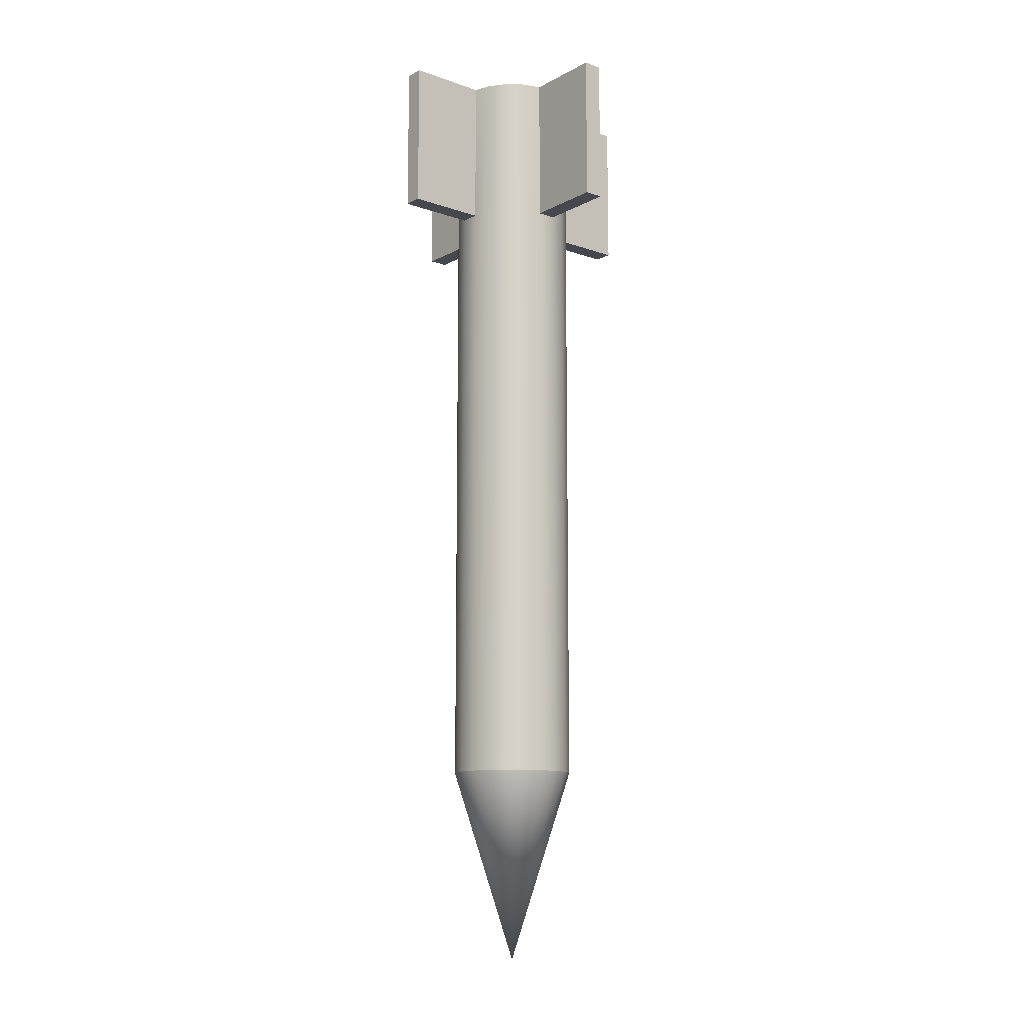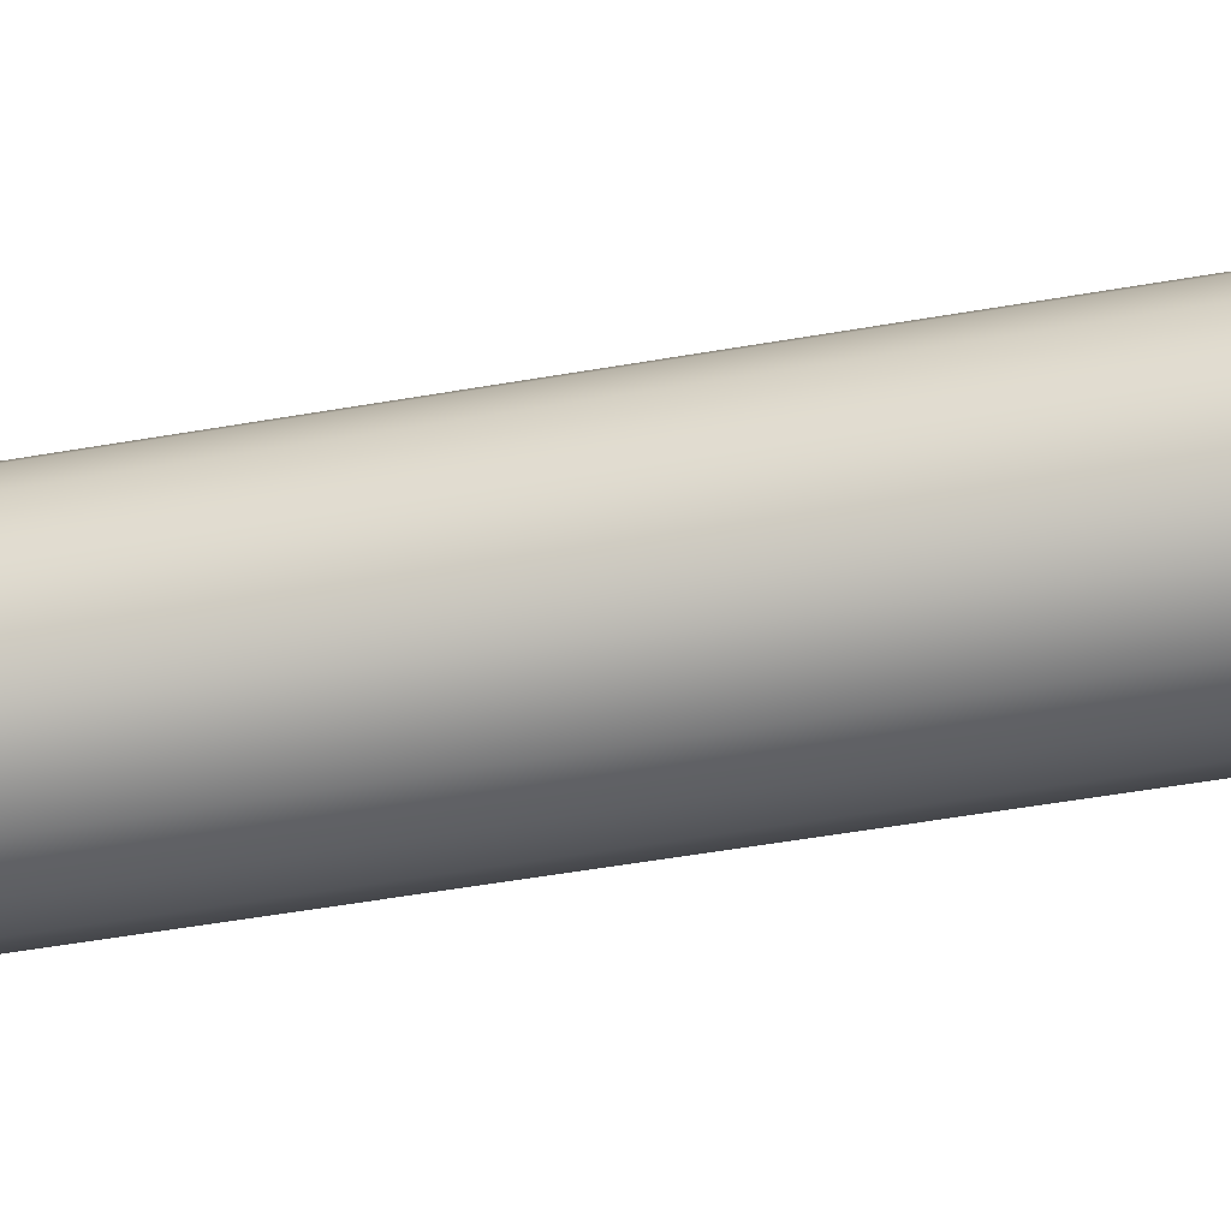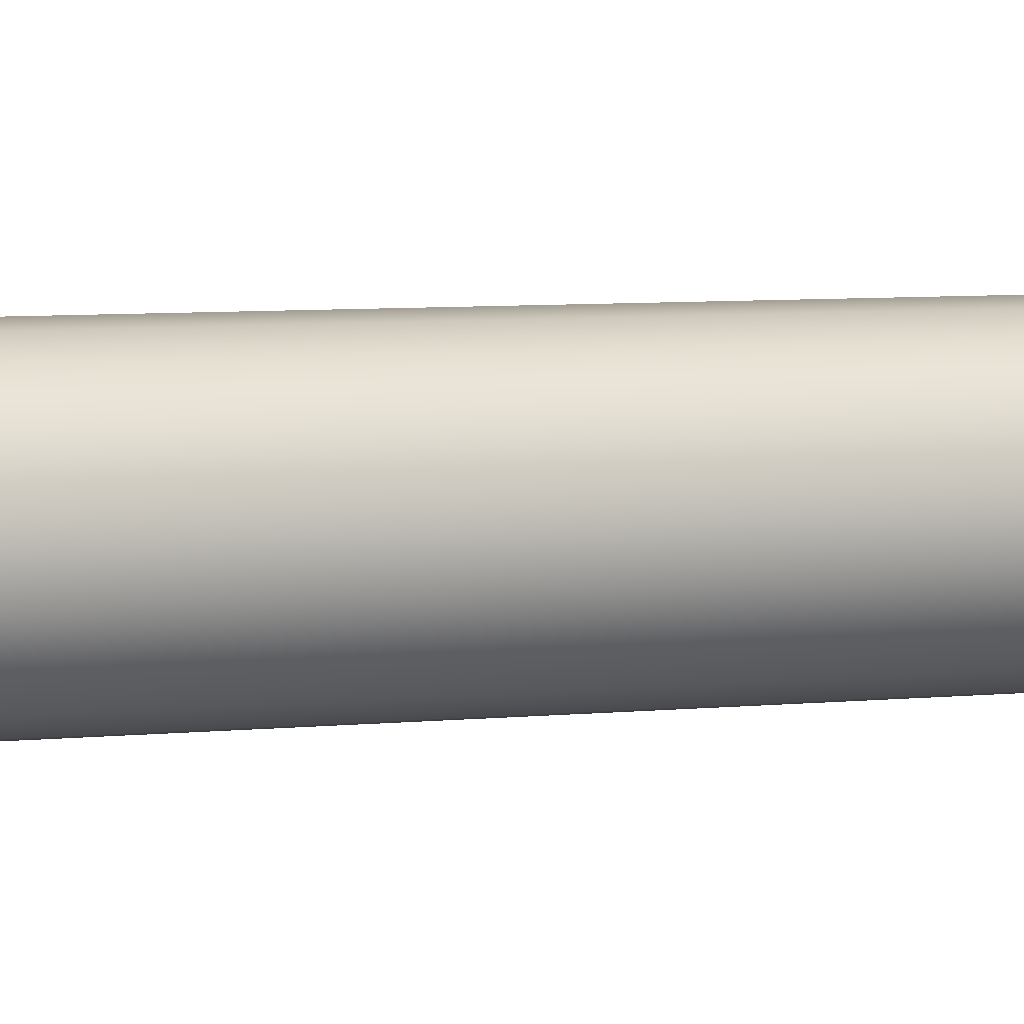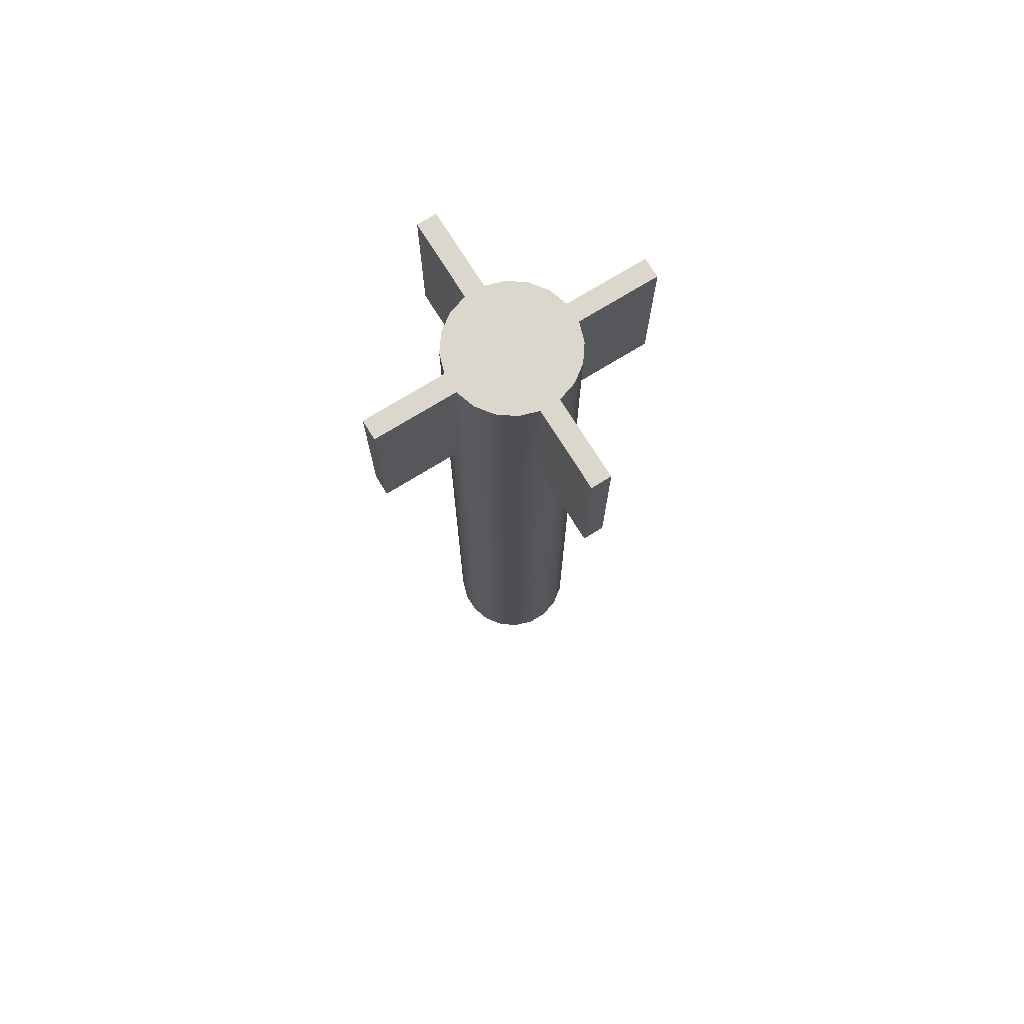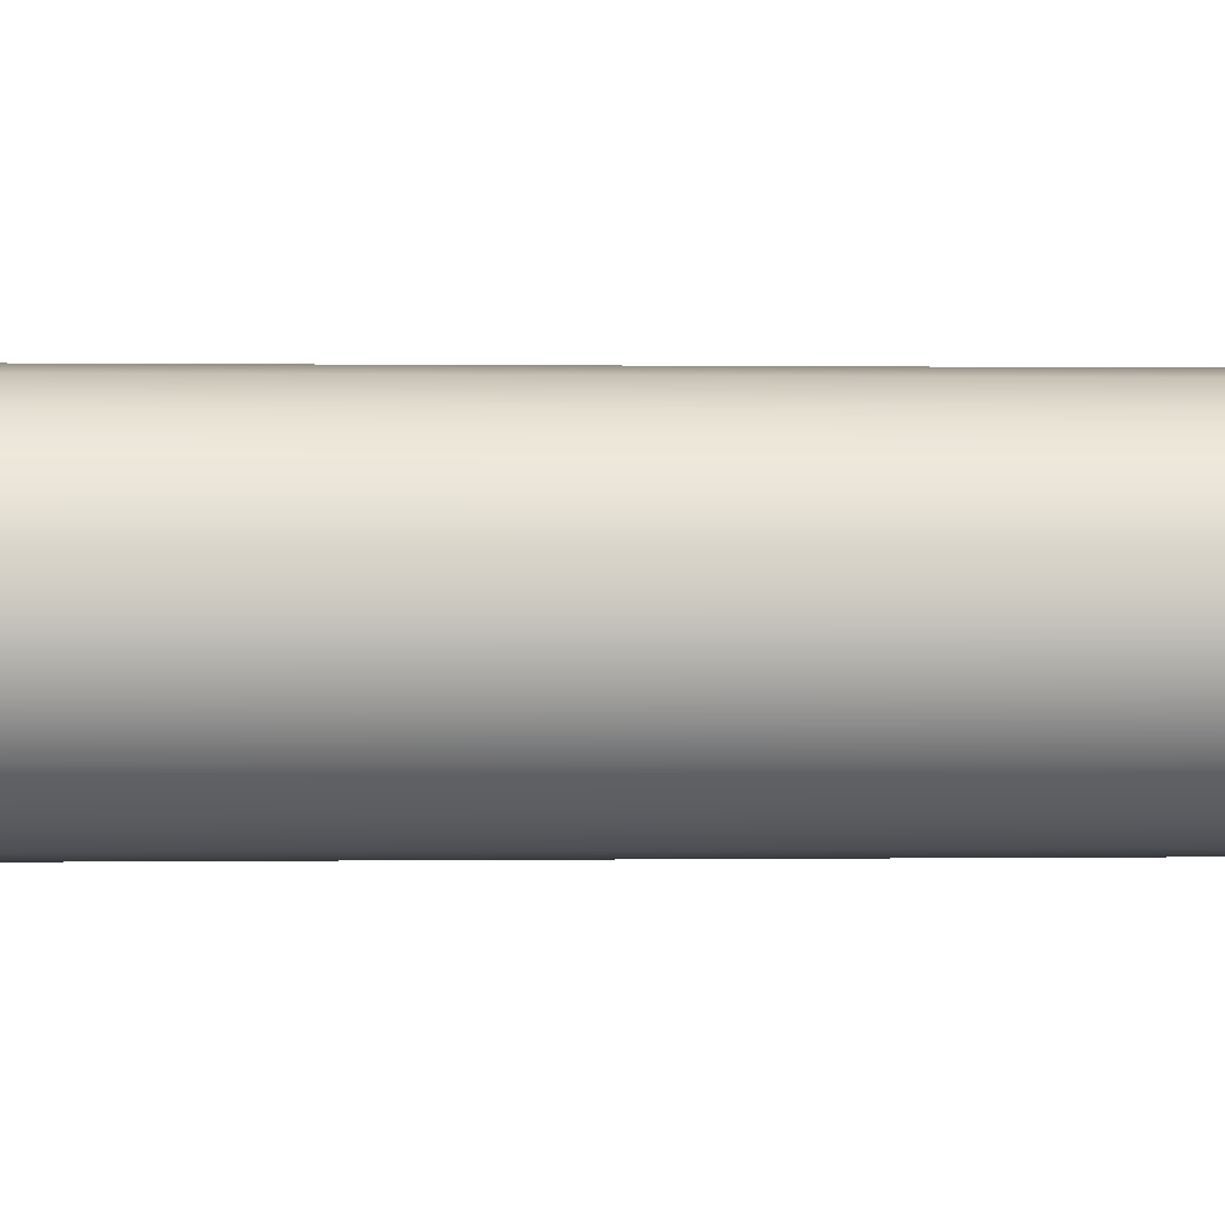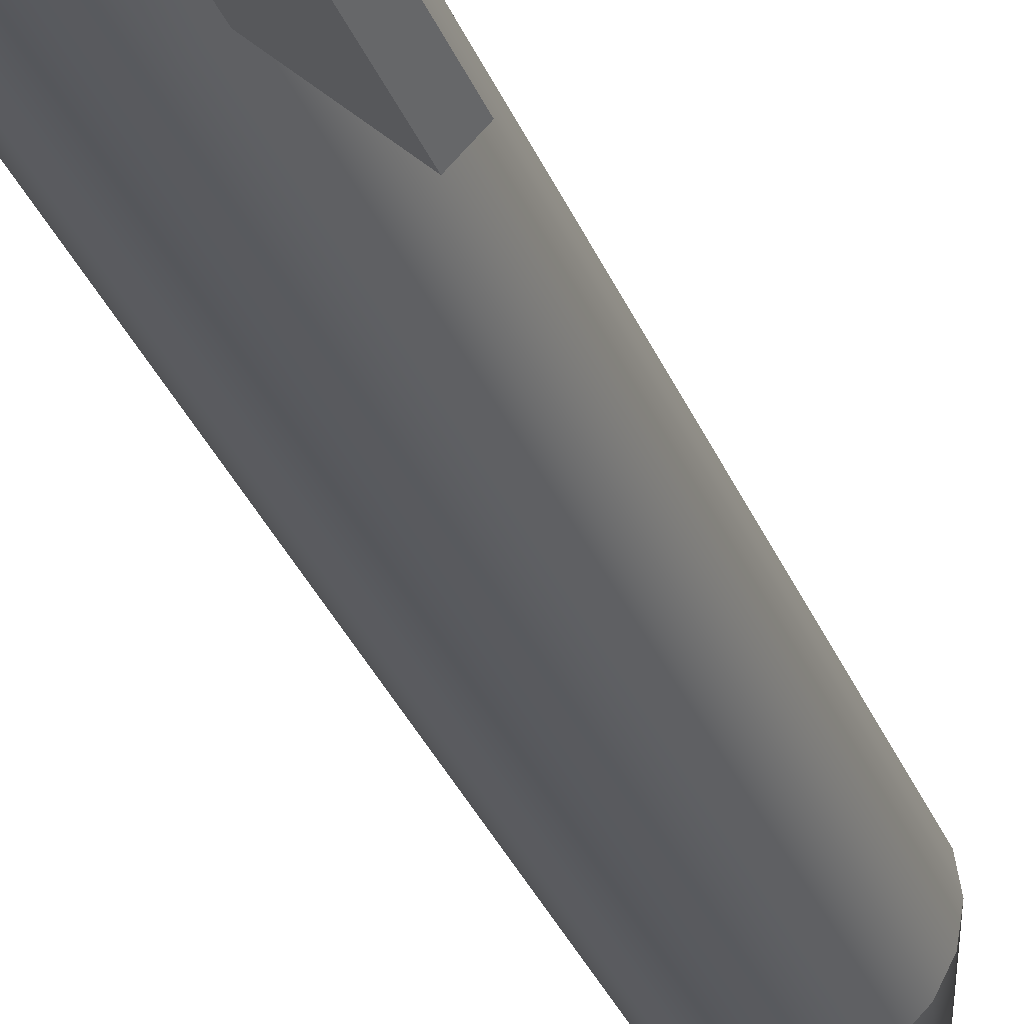
<metadata>
{"format":"obj","ext":"obj","renderer":"f3d","projection":"perspective","resolution":1024,"background":"white","views":[{"elev":-11.8,"azim":-174.2,"up":"+Z"},{"elev":-40.5,"azim":102.9,"up":"+Y"},{"elev":4.8,"azim":-112.3,"up":"+Y"},{"elev":73.2,"azim":-76.7,"up":"+Z"},{"elev":0.1,"azim":-97.4,"up":"+Y"},{"elev":-30.6,"azim":18.6,"up":"+Y"}]}
</metadata>
<code>
g default
v 0.01217 -0.03744 -0.004043
v 0.02314 -0.03185 -0.004043
v 0.03185 -0.02314 -0.004043
v 0.03744 -0.01217 -0.004043
v 0.03937 0 -0.004043
v 0.03744 0.01217 -0.004043
v 0.03185 0.02314 -0.004043
v 0.02314 0.03185 -0.004043
v 0.01217 0.03744 -0.004043
v -0 0.03937 -0.004043
v -0.01217 0.03744 -0.004043
v -0.02314 0.03185 -0.004043
v -0.03185 0.02314 -0.004043
v -0.03744 0.01217 -0.004043
v -0.03937 0 -0.004043
v -0.03744 -0.01217 -0.004043
v -0.03185 -0.02314 -0.004043
v -0.02314 -0.03185 -0.004043
v -0.01217 -0.03744 -0.004043
v -0 -0.03937 -0.004043
v 0.01217 -0.03744 0.4858
v 0.02314 -0.03185 0.4858
v 0.03185 -0.02314 0.4858
v 0.03744 -0.01217 0.4858
v 0.03937 0 0.4858
v 0.03744 0.01217 0.4858
v 0.03185 0.02314 0.4858
v 0.02314 0.03185 0.4858
v 0.01217 0.03744 0.4858
v 0 0.03937 0.4858
v -0.01217 0.03744 0.4858
v -0.02314 0.03185 0.4858
v -0.03185 0.02314 0.4858
v -0.03744 0.01217 0.4858
v -0.03937 0 0.4858
v -0.03744 -0.01217 0.4858
v -0.03185 -0.02314 0.4858
v -0.02314 -0.03185 0.4858
v -0.01217 -0.03744 0.4858
v 0 -0.03937 0.4858
v -0 0 -0.128
v 0 0 0.4858
v -0.02314 0.03185 0.3892
v -0.01217 0.03744 0.3892
v 0 0.03937 0.3892
v 0.01217 0.03744 0.3892
v 0.02314 0.03185 0.3892
v 0.03185 0.02314 0.3892
v 0.03744 0.01217 0.3892
v 0.03937 0 0.3892
v 0.03744 -0.01217 0.3892
v 0.03185 -0.02314 0.3892
v 0.02314 -0.03185 0.3892
v 0.01217 -0.03744 0.3892
v 0 -0.03937 0.3892
v -0.01217 -0.03744 0.3892
v -0.02314 -0.03185 0.3892
v -0.03185 -0.02314 0.3892
v -0.03744 -0.01217 0.3892
v -0.03937 0 0.3892
v -0.03744 0.01217 0.3892
v -0.03185 0.02314 0.3892
v 0.05906 0.06777 0.3892
v 0.06777 0.05906 0.3892
v 0.05906 0.06777 0.4858
v 0.06777 0.05906 0.4858
v 0.06777 -0.05906 0.3892
v 0.05906 -0.06777 0.3892
v 0.06777 -0.05906 0.4858
v 0.05906 -0.06777 0.4858
v -0.05906 -0.06777 0.3892
v -0.06777 -0.05906 0.3892
v -0.05906 -0.06777 0.4858
v -0.06777 -0.05906 0.4858
v -0.06777 0.05906 0.3892
v -0.05906 0.06777 0.3892
v -0.06777 0.05906 0.4858
v -0.05906 0.06777 0.4858
g pCylinder1
f 1 2 53 54
f 2 3 52 53
f 3 4 51 52
f 4 5 50 51
f 5 6 49 50
f 6 7 48 49
f 7 8 47 48
f 8 9 46 47
f 9 10 45 46
f 10 11 44 45
f 11 12 43 44
f 12 13 62 43
f 13 14 61 62
f 14 15 60 61
f 15 16 59 60
f 16 17 58 59
f 17 18 57 58
f 18 19 56 57
f 19 20 55 56
f 20 1 54 55
f 2 1 41
f 3 2 41
f 4 3 41
f 5 4 41
f 6 5 41
f 7 6 41
f 8 7 41
f 9 8 41
f 10 9 41
f 11 10 41
f 12 11 41
f 13 12 41
f 14 13 41
f 15 14 41
f 16 15 41
f 17 16 41
f 18 17 41
f 19 18 41
f 20 19 41
f 1 20 41
f 21 22 42
f 22 23 42
f 23 24 42
f 24 25 42
f 25 26 42
f 26 27 42
f 27 28 42
f 28 29 42
f 29 30 42
f 30 31 42
f 31 32 42
f 32 33 42
f 33 34 42
f 34 35 42
f 35 36 42
f 36 37 42
f 37 38 42
f 38 39 42
f 39 40 42
f 40 21 42
f 44 43 32 31
f 45 44 31 30
f 46 45 30 29
f 47 46 29 28
f 64 63 65 66
f 49 48 27 26
f 50 49 26 25
f 51 50 25 24
f 52 51 24 23
f 68 67 69 70
f 54 53 22 21
f 55 54 21 40
f 56 55 40 39
f 57 56 39 38
f 72 71 73 74
f 59 58 37 36
f 60 59 36 35
f 61 60 35 34
f 62 61 34 33
f 76 75 77 78
f 48 47 63 64
f 47 28 65 63
f 28 27 66 65
f 27 48 64 66
f 53 52 67 68
f 52 23 69 67
f 23 22 70 69
f 22 53 68 70
f 58 57 71 72
f 57 38 73 71
f 38 37 74 73
f 37 58 72 74
f 43 62 75 76
f 62 33 77 75
f 33 32 78 77
f 32 43 76 78

</code>
